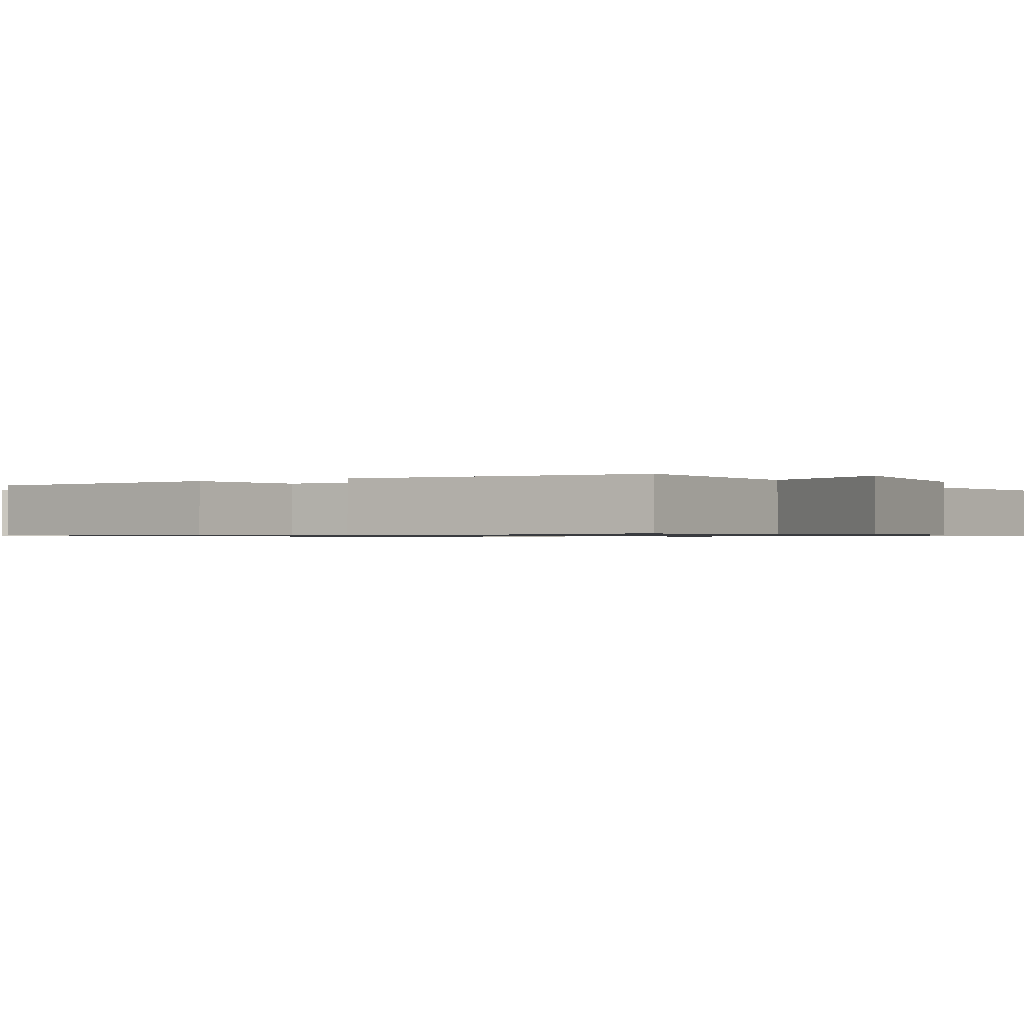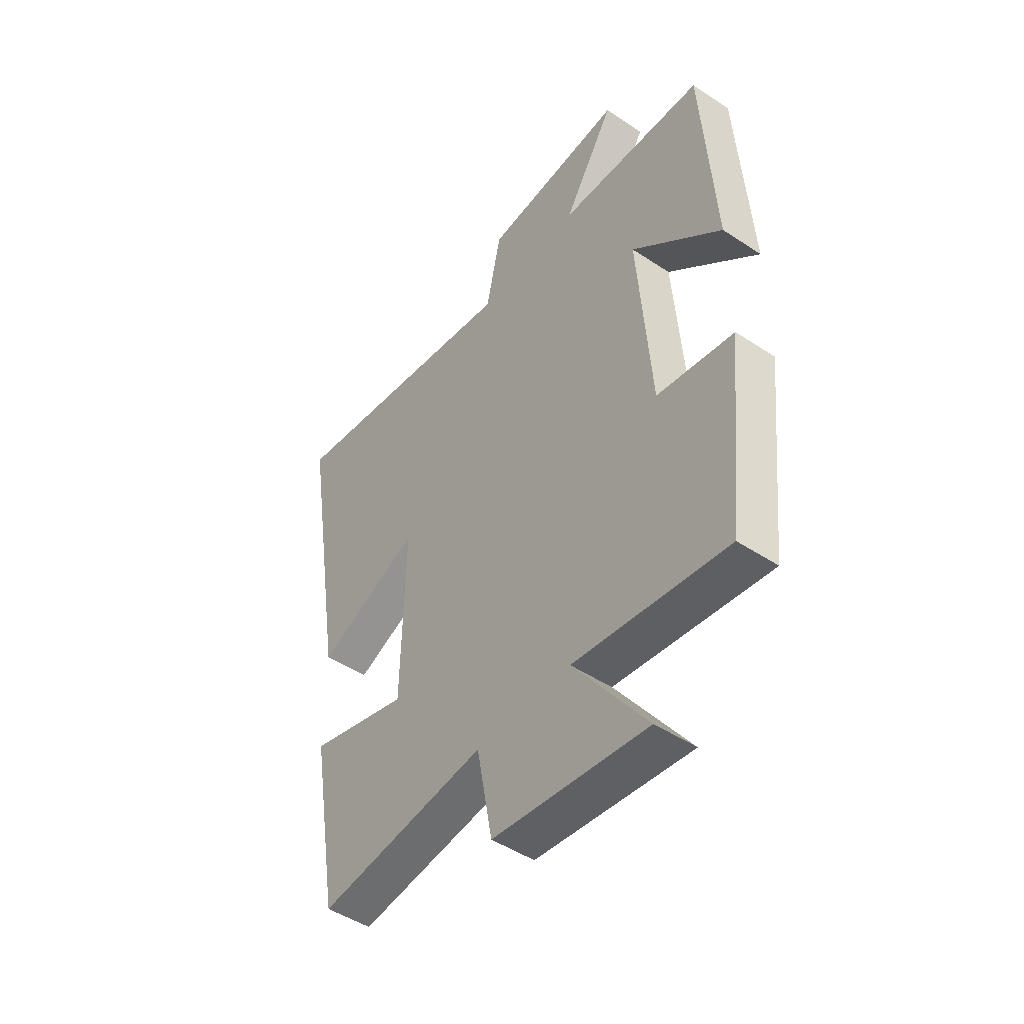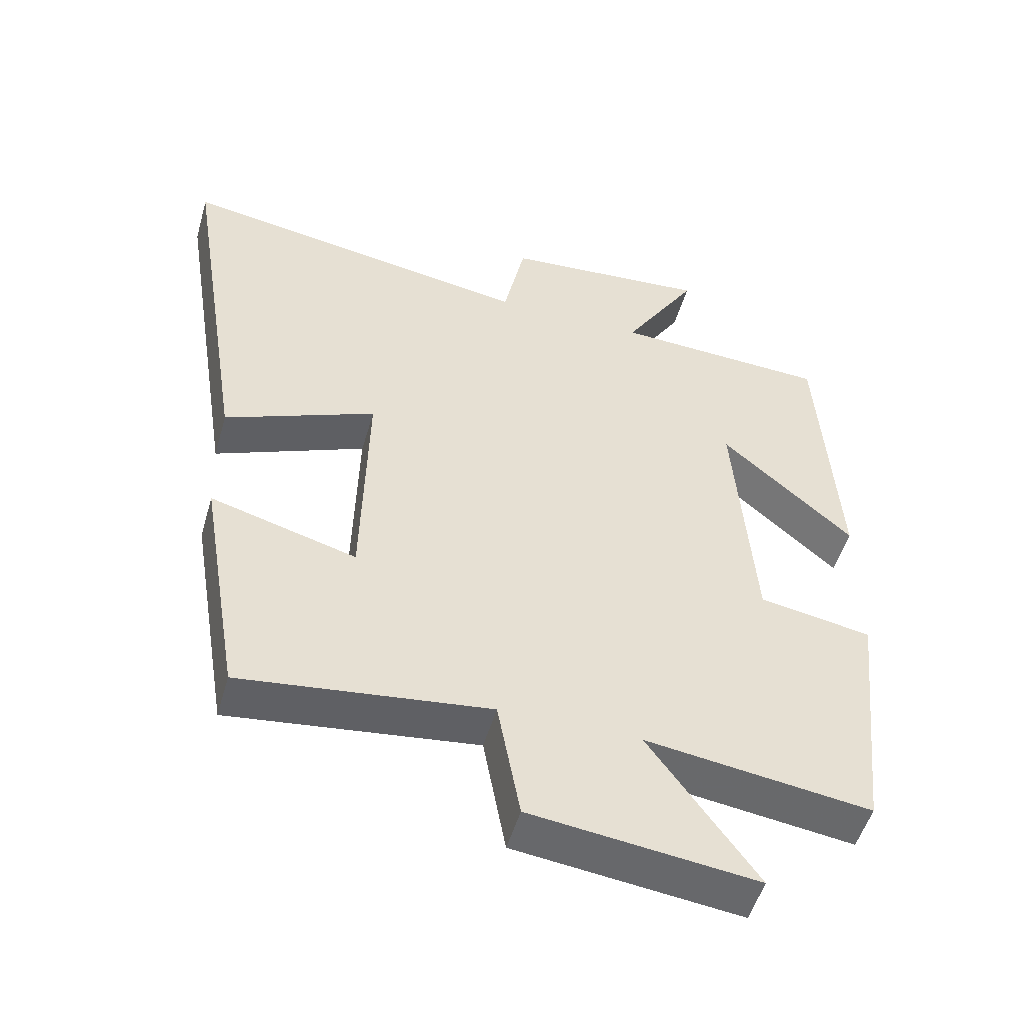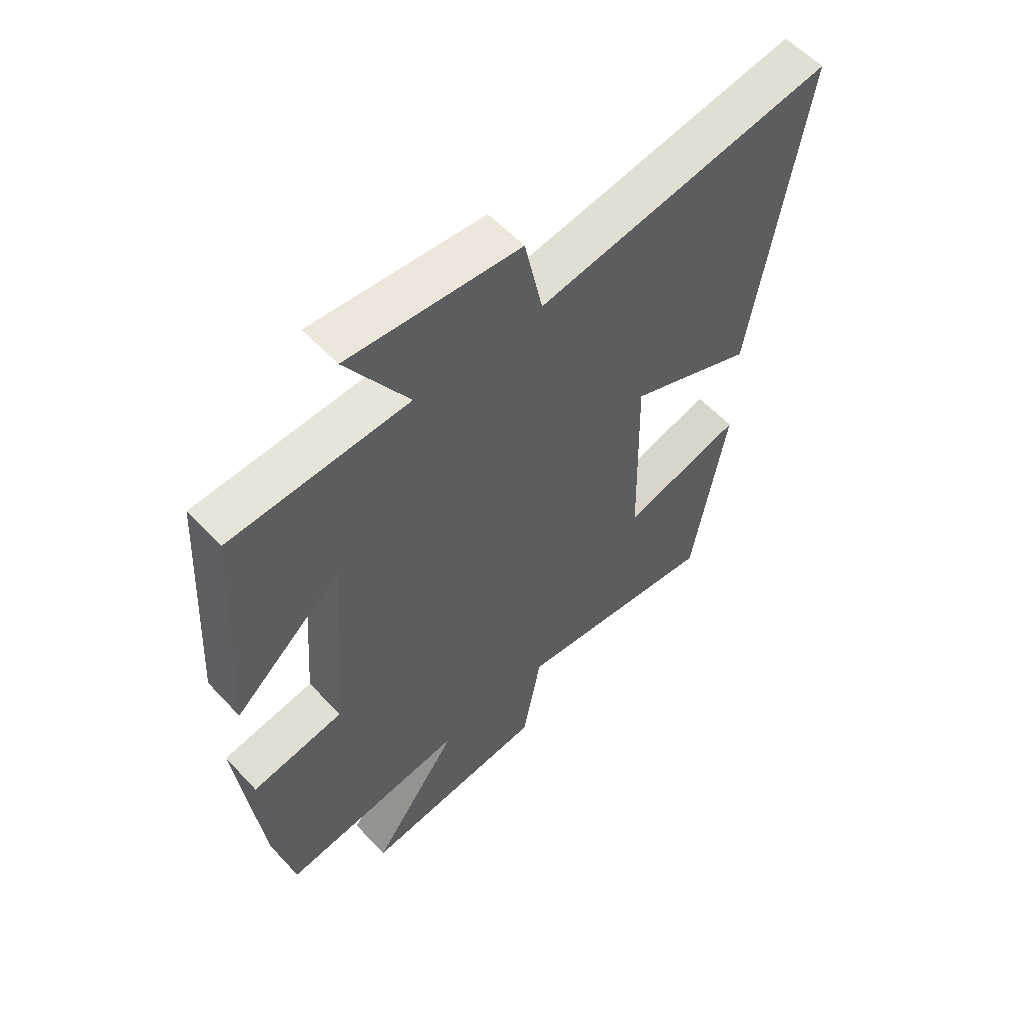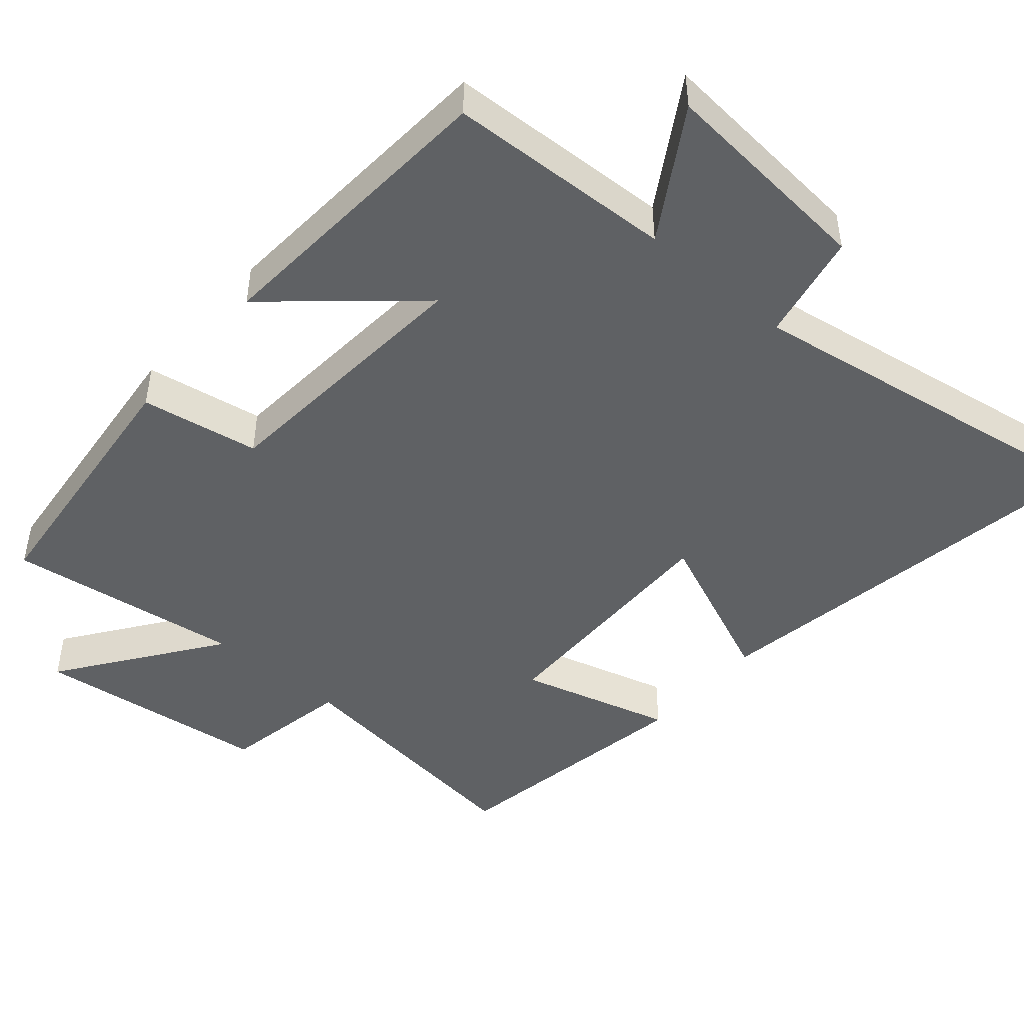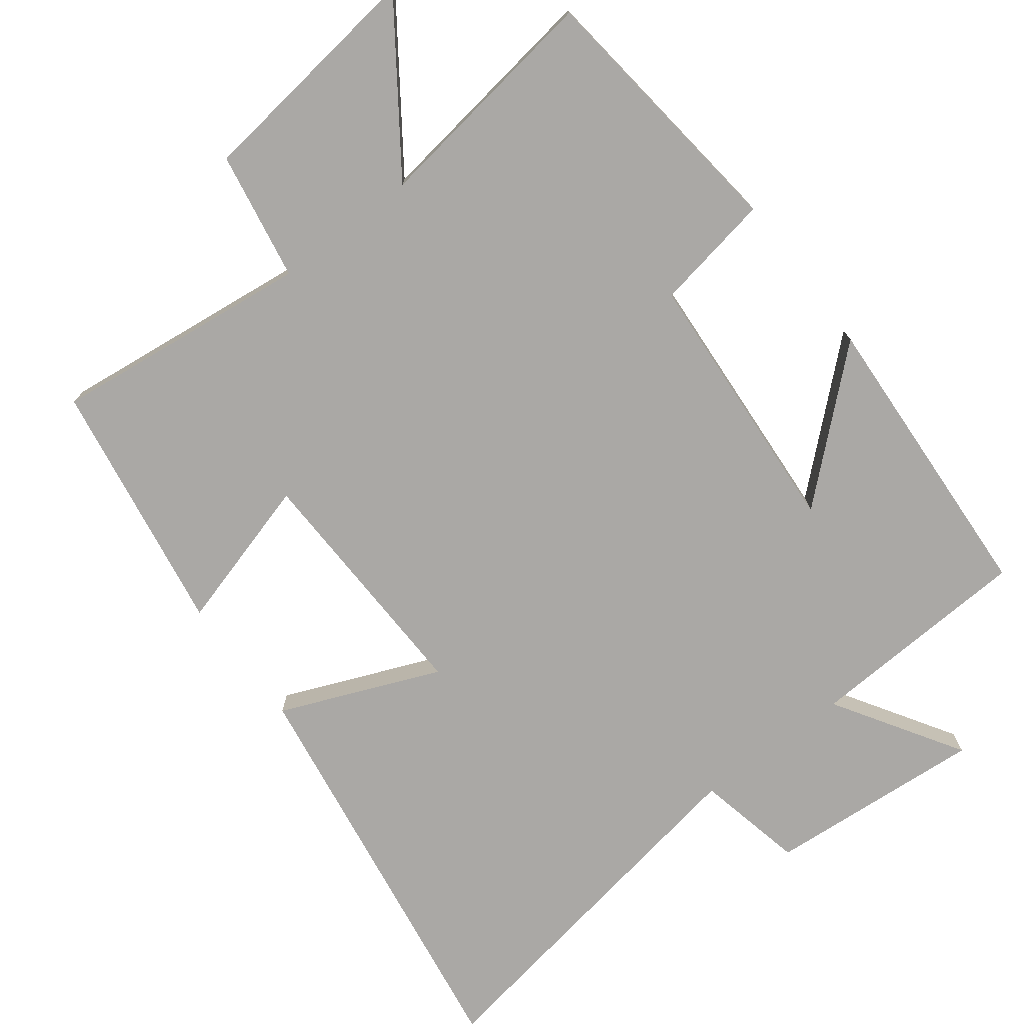
<metadata>
{"format":"obj","ext":"obj","renderer":"f3d","projection":"perspective","resolution":1024,"background":"white","views":[{"elev":-0.8,"azim":-59.0,"up":"+Y"},{"elev":-47.9,"azim":-126.7,"up":"+Z"},{"elev":-51.5,"azim":164.0,"up":"+Z"},{"elev":57.3,"azim":-42.3,"up":"+Z"},{"elev":-46.3,"azim":-40.9,"up":"+Y"},{"elev":-75.2,"azim":-142.3,"up":"+Y"}]}
</metadata>
<code>
v -0.459 0.07 -0.545
v -0.5 0.07 -0.17
v -0.335 0.07 -0.142
v -0.307 0.07 0.236
v -0.5 0.07 0.066
v -0.474 0.07 0.486
v -0.158 0.07 0.5
v -0.268 0.07 0.678
v 0.036 0.07 0.652
v 0.068 0.07 0.5
v 0.592 0.07 0.584
v 0.5 0.07 0.005
v 0.278 0.07 0.099
v 0.286 0.07 -0.249
v 0.5 0.07 -0.189
v 0.44 0.07 -0.545
v 0.077 0.07 -0.5
v 0.044 0.07 -0.68
v -0.286 0.07 -0.72
v -0.129 0.07 -0.5
v -0.459 0 -0.545
v -0.5 0 -0.17
v -0.335 0 -0.142
v -0.307 0 0.236
v -0.5 0 0.066
v -0.474 0 0.486
v -0.158 0 0.5
v -0.268 0 0.678
v 0.036 0 0.652
v 0.068 0 0.5
v 0.592 0 0.584
v 0.5 0 0.005
v 0.278 0 0.099
v 0.286 0 -0.249
v 0.5 0 -0.189
v 0.44 0 -0.545
v 0.077 0 -0.5
v 0.044 0 -0.68
v -0.286 0 -0.72
v -0.129 0 -0.5
f 17 18 19 20
f 14 15 16 17
f 13 14 17 20
f 10 11 12 13
f 10 13 20 1
f 7 8 9 10
f 4 5 6 7
f 3 4 7 10
f 1 2 3
f 1 3 10
f 40 39 38 37
f 37 36 35 34
f 40 37 34 33
f 33 32 31 30
f 21 40 33 30
f 30 29 28 27
f 27 26 25 24
f 30 27 24 23
f 23 22 21
f 30 23 21
f 1 21 22 2
f 2 22 23 3
f 3 23 24 4
f 4 24 25 5
f 5 25 26 6
f 6 26 27 7
f 7 27 28 8
f 8 28 29 9
f 9 29 30 10
f 10 30 31 11
f 11 31 32 12
f 12 32 33 13
f 13 33 34 14
f 14 34 35 15
f 15 35 36 16
f 16 36 37 17
f 17 37 38 18
f 18 38 39 19
f 19 39 40 20
f 20 40 21 1

</code>
